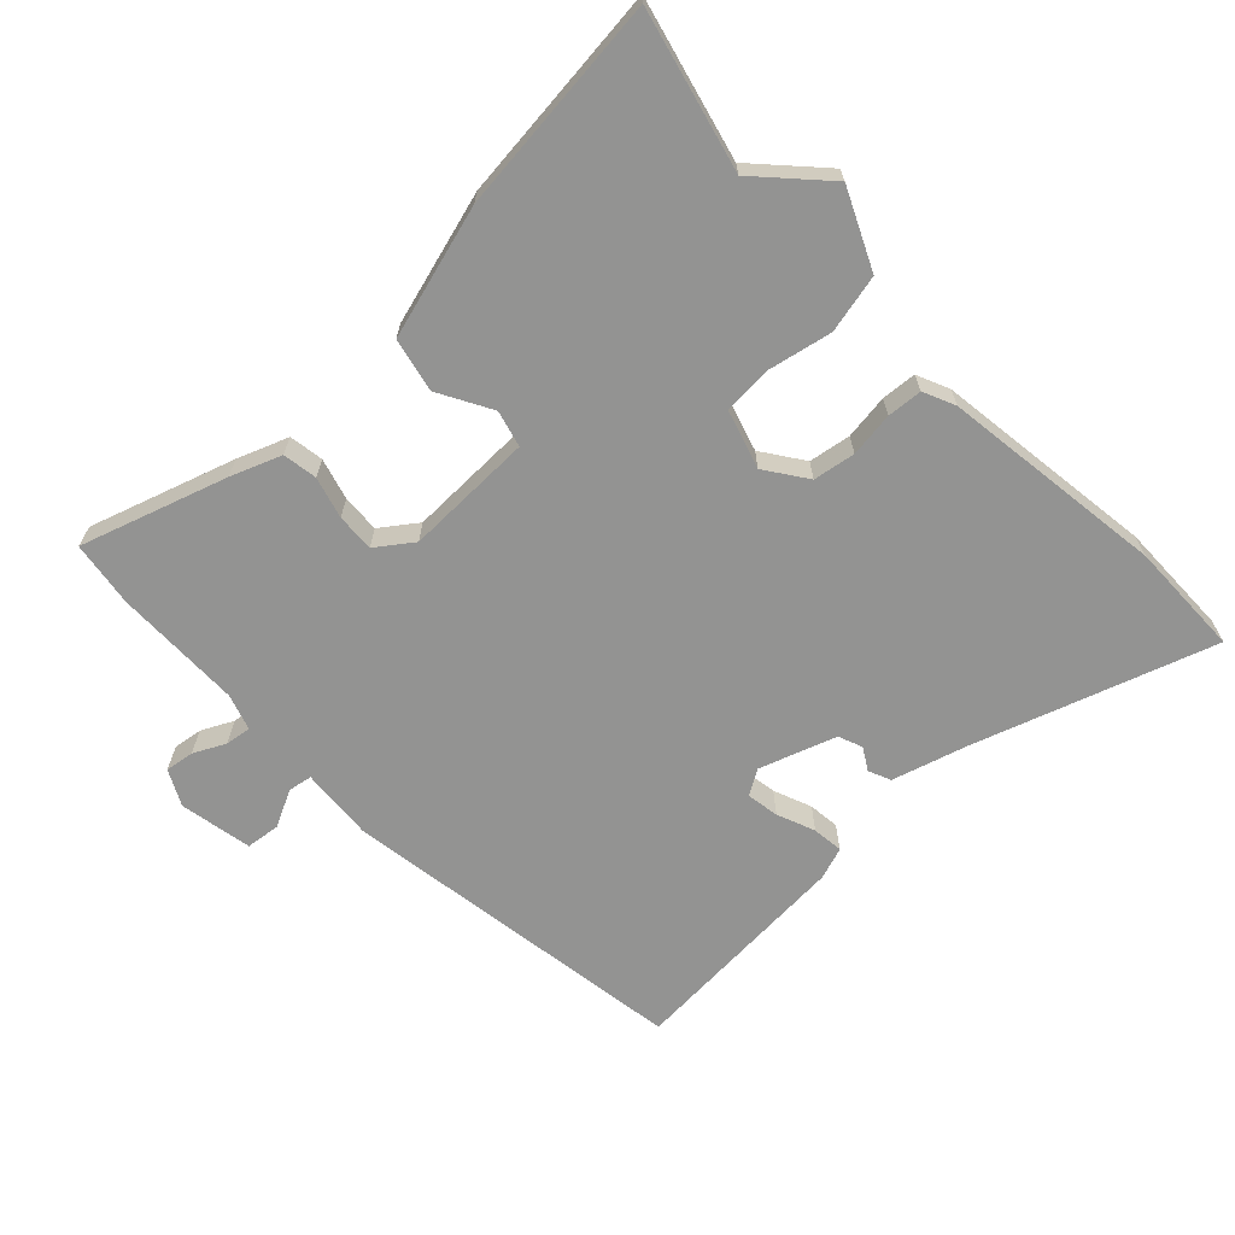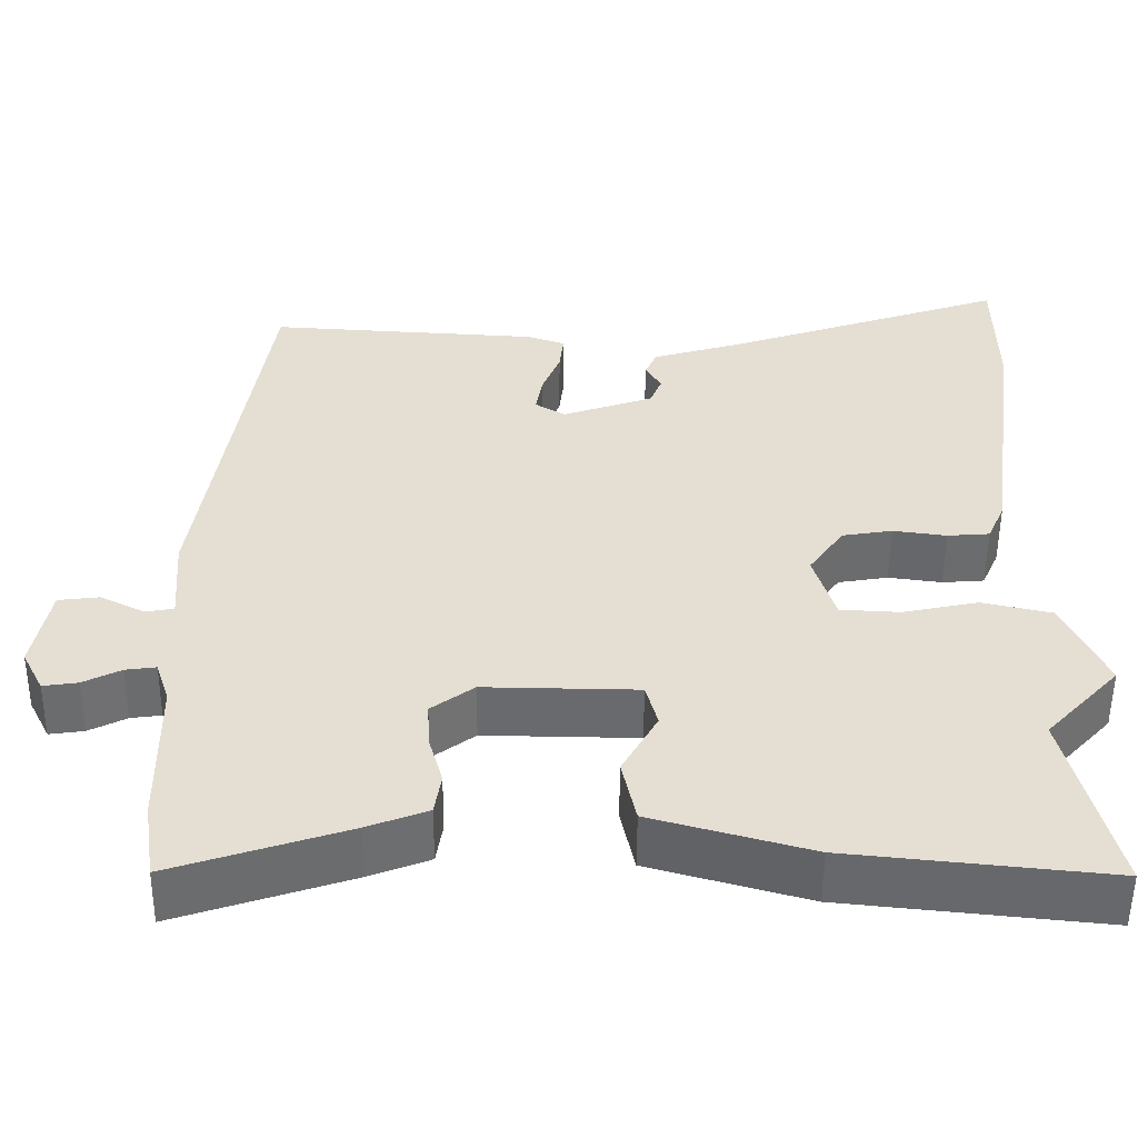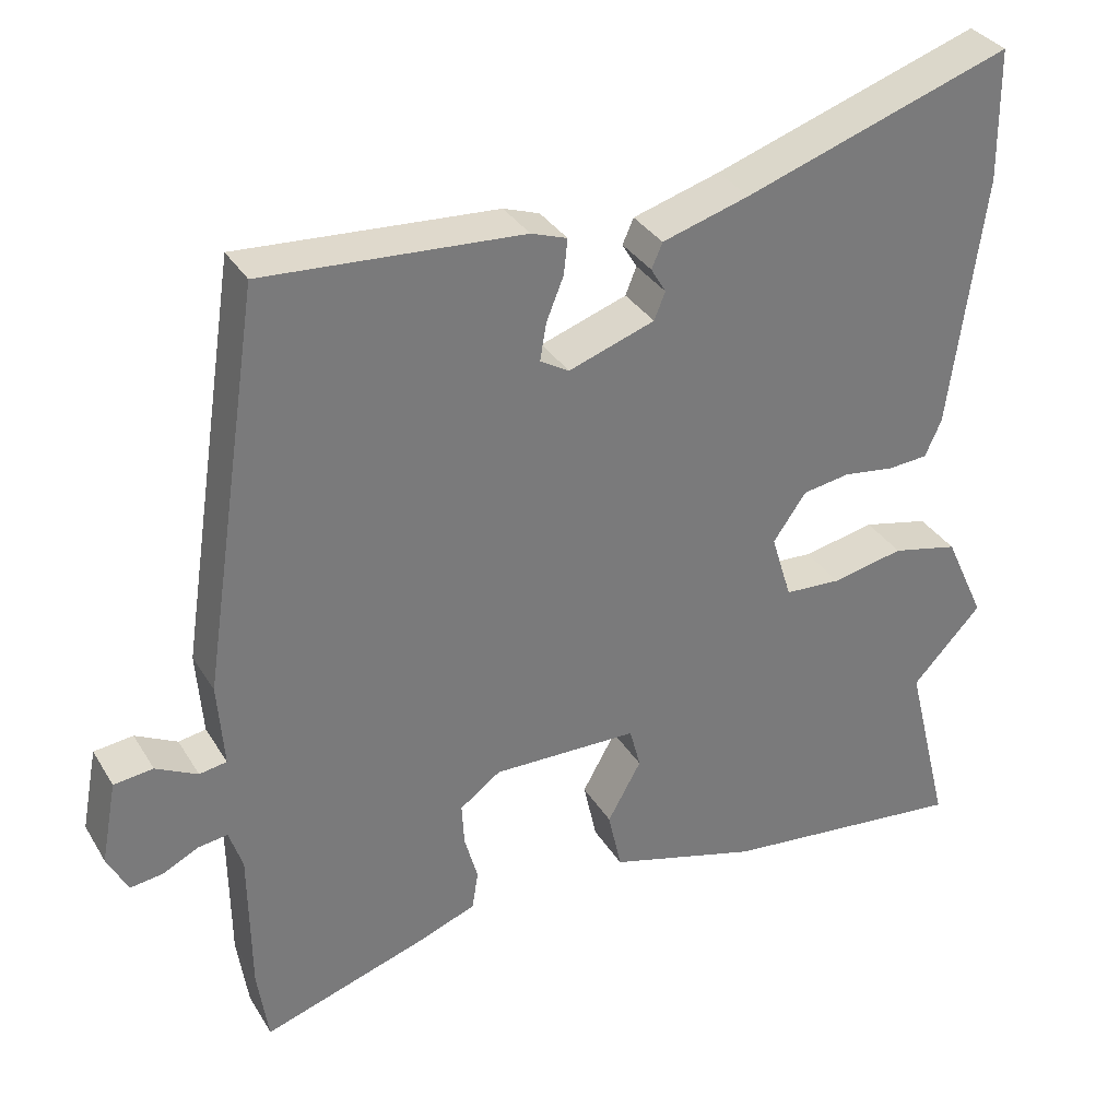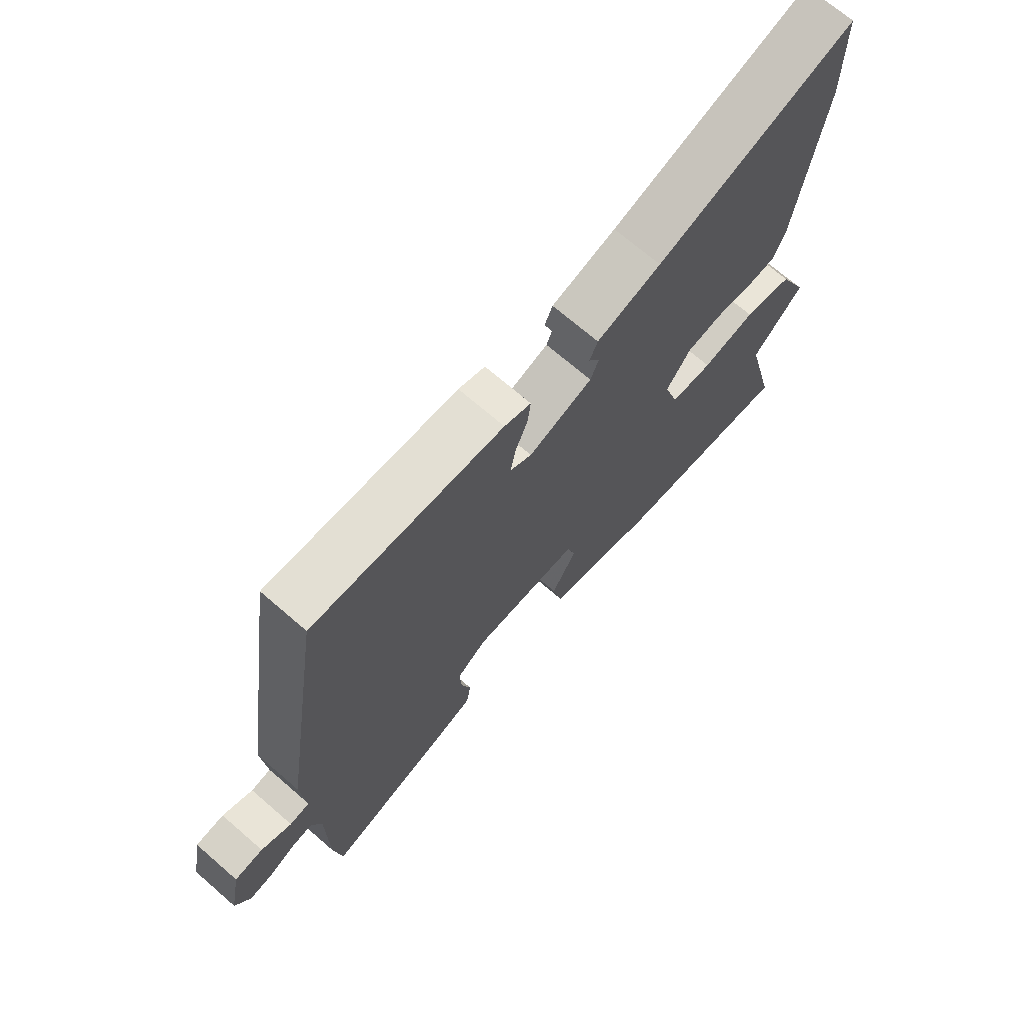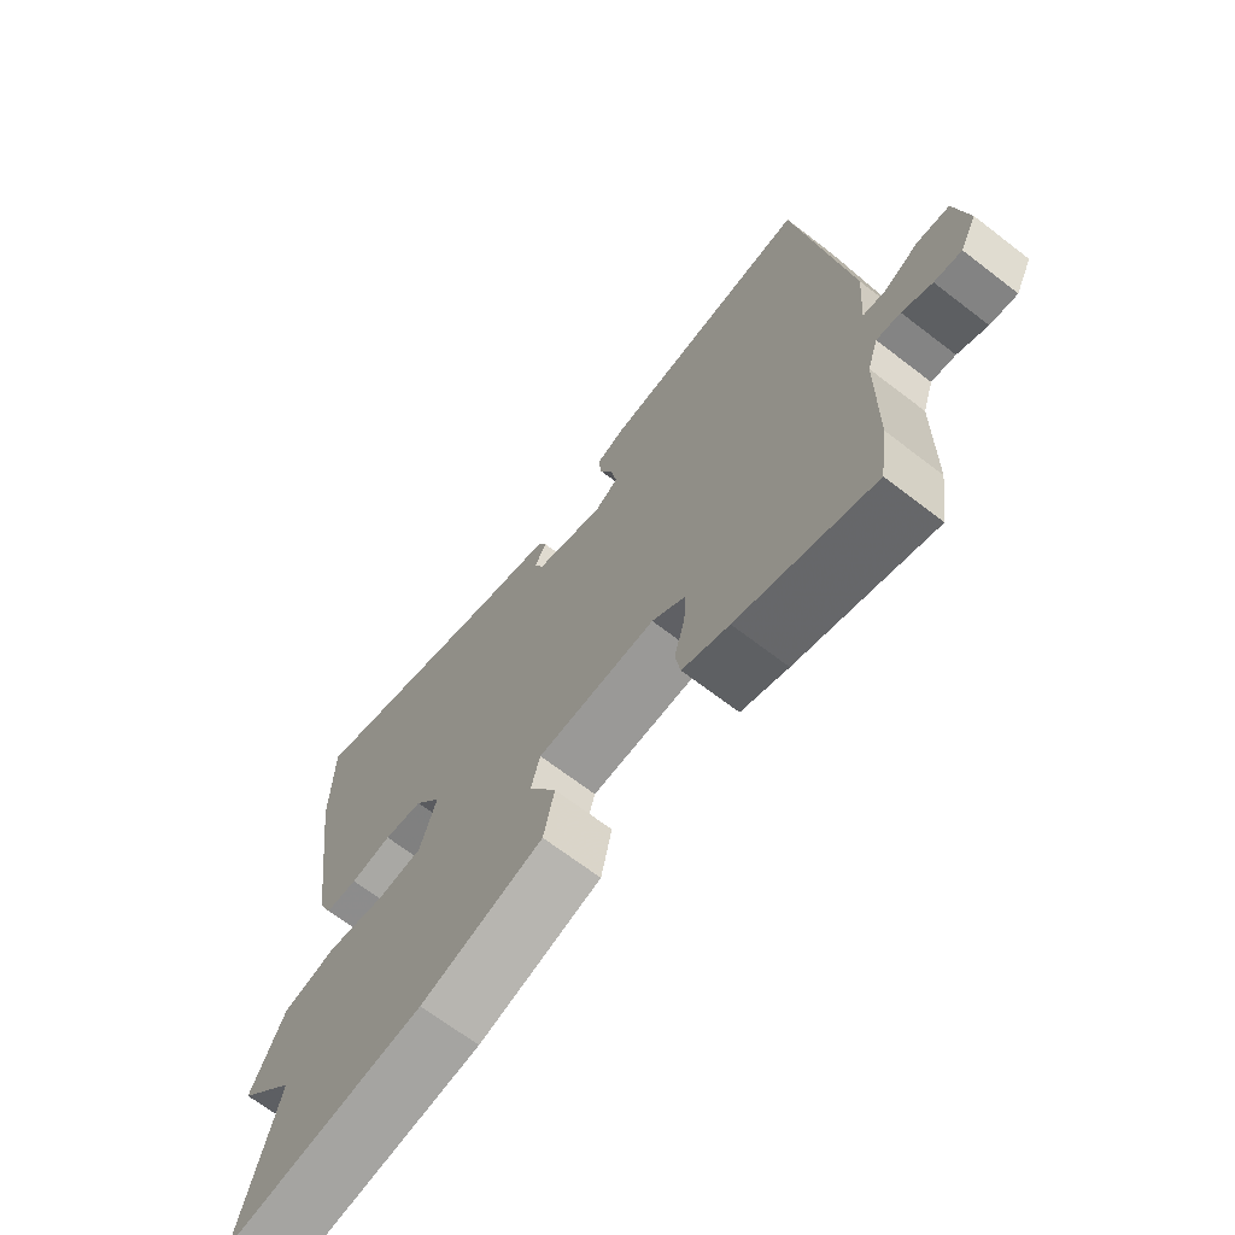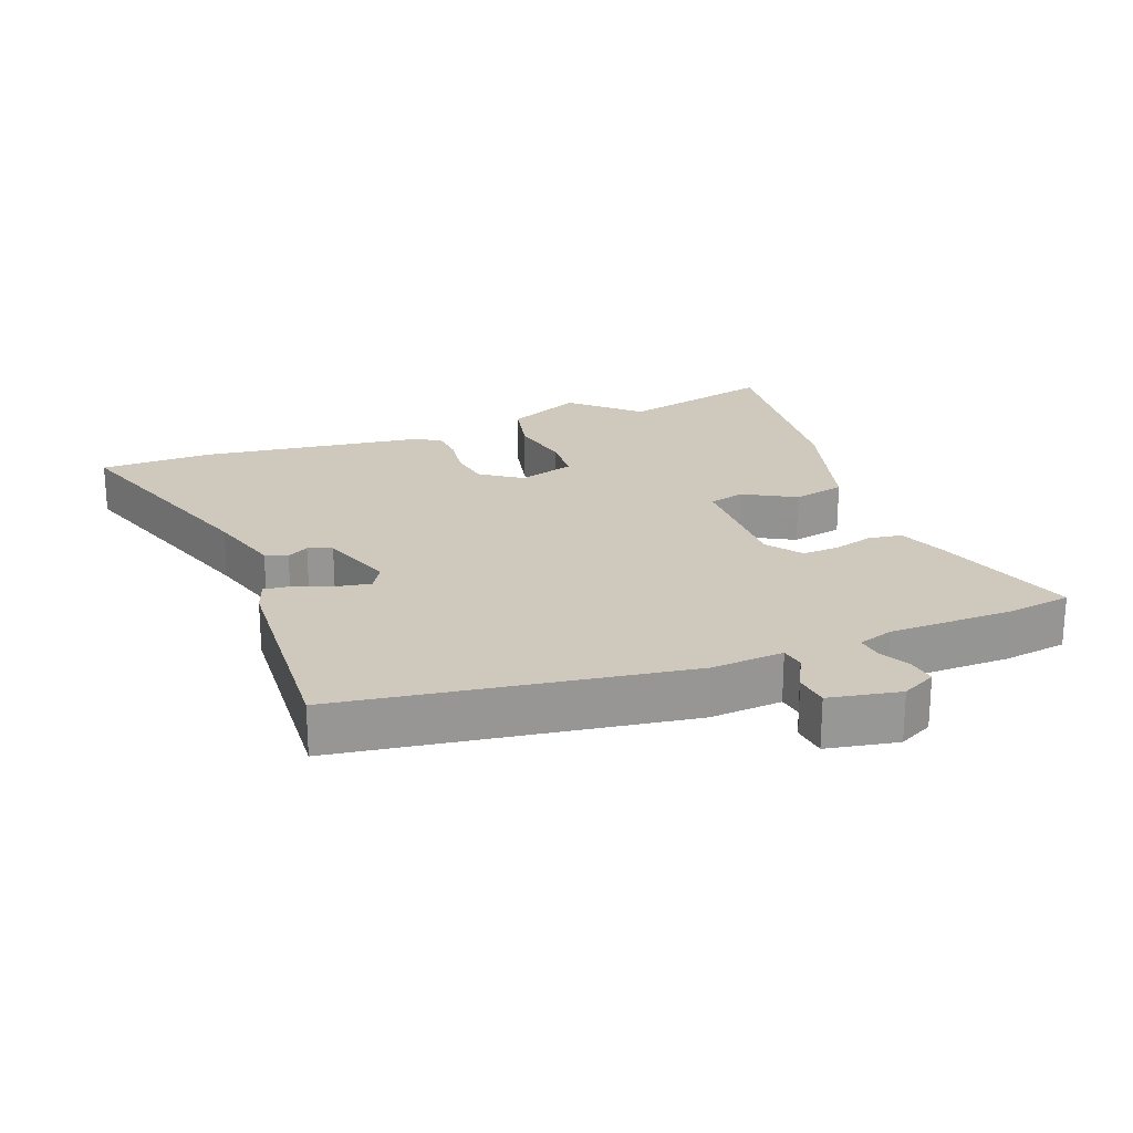
<metadata>
{"format":"obj","ext":"obj","renderer":"f3d","projection":"perspective","resolution":1024,"background":"white","views":[{"elev":-66.6,"azim":-136.4,"up":"+Y"},{"elev":-53.2,"azim":179.6,"up":"+Z"},{"elev":33.4,"azim":153.1,"up":"+Z"},{"elev":70.3,"azim":130.9,"up":"+Z"},{"elev":-68.2,"azim":52.4,"up":"+Z"},{"elev":22.3,"azim":69.1,"up":"+Y"}]}
</metadata>
<code>
v -0.512 0.07 -0.548
v -0.455 0.07 -0.318
v -0.544 0.07 -0.223
v -0.492 0.07 -0.11
v -0.407 0.07 -0.091
v -0.315 0.07 -0.11
v -0.243 0.07 -0.106
v -0.217 0.07 -0.021
v -0.259 0.07 0.039
v -0.32 0.07 0.049
v -0.385 0.07 0.04
v -0.436 0.07 0.044
v -0.457 0.07 0.091
v -0.501 0.07 0.415
v -0.499 0.07 0.582
v -0.158 0.07 0.467
v -0.047 0.07 0.434
v -0.033 0.07 0.402
v -0.052 0.07 0.37
v -0.038 0.07 0.335
v 0.072 0.07 0.297
v 0.109 0.07 0.319
v 0.101 0.07 0.366
v 0.079 0.07 0.421
v 0.074 0.07 0.466
v 0.12 0.07 0.482
v 0.45 0.07 0.503
v 0.527 0.07 -0.004
v 0.519 0.07 -0.111
v 0.554 0.07 -0.117
v 0.607 0.07 -0.09
v 0.657 0.07 -0.096
v 0.677 0.07 -0.201
v 0.651 0.07 -0.252
v 0.609 0.07 -0.246
v 0.563 0.07 -0.223
v 0.526 0.07 -0.218
v 0.509 0.07 -0.27
v 0.507 0.07 -0.455
v 0.493 0.07 -0.55
v 0.282 0.07 -0.481
v 0.209 0.07 -0.453
v 0.201 0.07 -0.403
v 0.218 0.07 -0.343
v 0.221 0.07 -0.288
v 0.169 0.07 -0.25
v -0.017 0.07 -0.253
v -0.031 0.07 -0.306
v 0.012 0.07 -0.383
v -0.005 0.07 -0.461
v -0.197 0.07 -0.515
v -0.512 0 -0.548
v -0.455 0 -0.318
v -0.544 0 -0.223
v -0.492 0 -0.11
v -0.407 0 -0.091
v -0.315 0 -0.11
v -0.243 0 -0.106
v -0.217 0 -0.021
v -0.259 0 0.039
v -0.32 0 0.049
v -0.385 0 0.04
v -0.436 0 0.044
v -0.457 0 0.091
v -0.501 0 0.415
v -0.499 0 0.582
v -0.158 0 0.467
v -0.047 0 0.434
v -0.033 0 0.402
v -0.052 0 0.37
v -0.038 0 0.335
v 0.072 0 0.297
v 0.109 0 0.319
v 0.101 0 0.366
v 0.079 0 0.421
v 0.074 0 0.466
v 0.12 0 0.482
v 0.45 0 0.503
v 0.527 0 -0.004
v 0.519 0 -0.111
v 0.554 0 -0.117
v 0.607 0 -0.09
v 0.657 0 -0.096
v 0.677 0 -0.201
v 0.651 0 -0.252
v 0.609 0 -0.246
v 0.563 0 -0.223
v 0.526 0 -0.218
v 0.509 0 -0.27
v 0.507 0 -0.455
v 0.493 0 -0.55
v 0.282 0 -0.481
v 0.209 0 -0.453
v 0.201 0 -0.403
v 0.218 0 -0.343
v 0.221 0 -0.288
v 0.169 0 -0.25
v -0.017 0 -0.253
v -0.031 0 -0.306
v 0.012 0 -0.383
v -0.005 0 -0.461
v -0.197 0 -0.515
f 48 49 50 51
f 47 48 51 1
f 41 42 43 44
f 41 44 45
f 38 39 40 41
f 37 38 41 45
f 33 34 35 36
f 33 36 37
f 30 31 32 33
f 29 30 33 37
f 26 27 28 29
f 23 24 25 26
f 22 23 26 29
f 21 22 29 37
f 16 17 18 19
f 16 19 20
f 15 16 20
f 14 15 20
f 10 11 12 13
f 9 10 13 14
f 8 9 14 20
f 3 4 5 6
f 2 3 6 7
f 47 1 2 7
f 46 47 7 8
f 21 37 45 46
f 8 20 21 46
f 102 101 100 99
f 52 102 99 98
f 95 94 93 92
f 96 95 92
f 92 91 90 89
f 96 92 89 88
f 87 86 85 84
f 88 87 84
f 84 83 82 81
f 88 84 81 80
f 80 79 78 77
f 77 76 75 74
f 80 77 74 73
f 88 80 73 72
f 70 69 68 67
f 71 70 67
f 71 67 66
f 71 66 65
f 64 63 62 61
f 65 64 61 60
f 71 65 60 59
f 57 56 55 54
f 58 57 54 53
f 58 53 52 98
f 59 58 98 97
f 97 96 88 72
f 97 72 71 59
f 1 52 53 2
f 2 53 54 3
f 3 54 55 4
f 4 55 56 5
f 5 56 57 6
f 6 57 58 7
f 7 58 59 8
f 8 59 60 9
f 9 60 61 10
f 10 61 62 11
f 11 62 63 12
f 12 63 64 13
f 13 64 65 14
f 14 65 66 15
f 15 66 67 16
f 16 67 68 17
f 17 68 69 18
f 18 69 70 19
f 19 70 71 20
f 20 71 72 21
f 21 72 73 22
f 22 73 74 23
f 23 74 75 24
f 24 75 76 25
f 25 76 77 26
f 26 77 78 27
f 27 78 79 28
f 28 79 80 29
f 29 80 81 30
f 30 81 82 31
f 31 82 83 32
f 32 83 84 33
f 33 84 85 34
f 34 85 86 35
f 35 86 87 36
f 36 87 88 37
f 37 88 89 38
f 38 89 90 39
f 39 90 91 40
f 40 91 92 41
f 41 92 93 42
f 42 93 94 43
f 43 94 95 44
f 44 95 96 45
f 45 96 97 46
f 46 97 98 47
f 47 98 99 48
f 48 99 100 49
f 49 100 101 50
f 50 101 102 51
f 51 102 52 1

</code>
